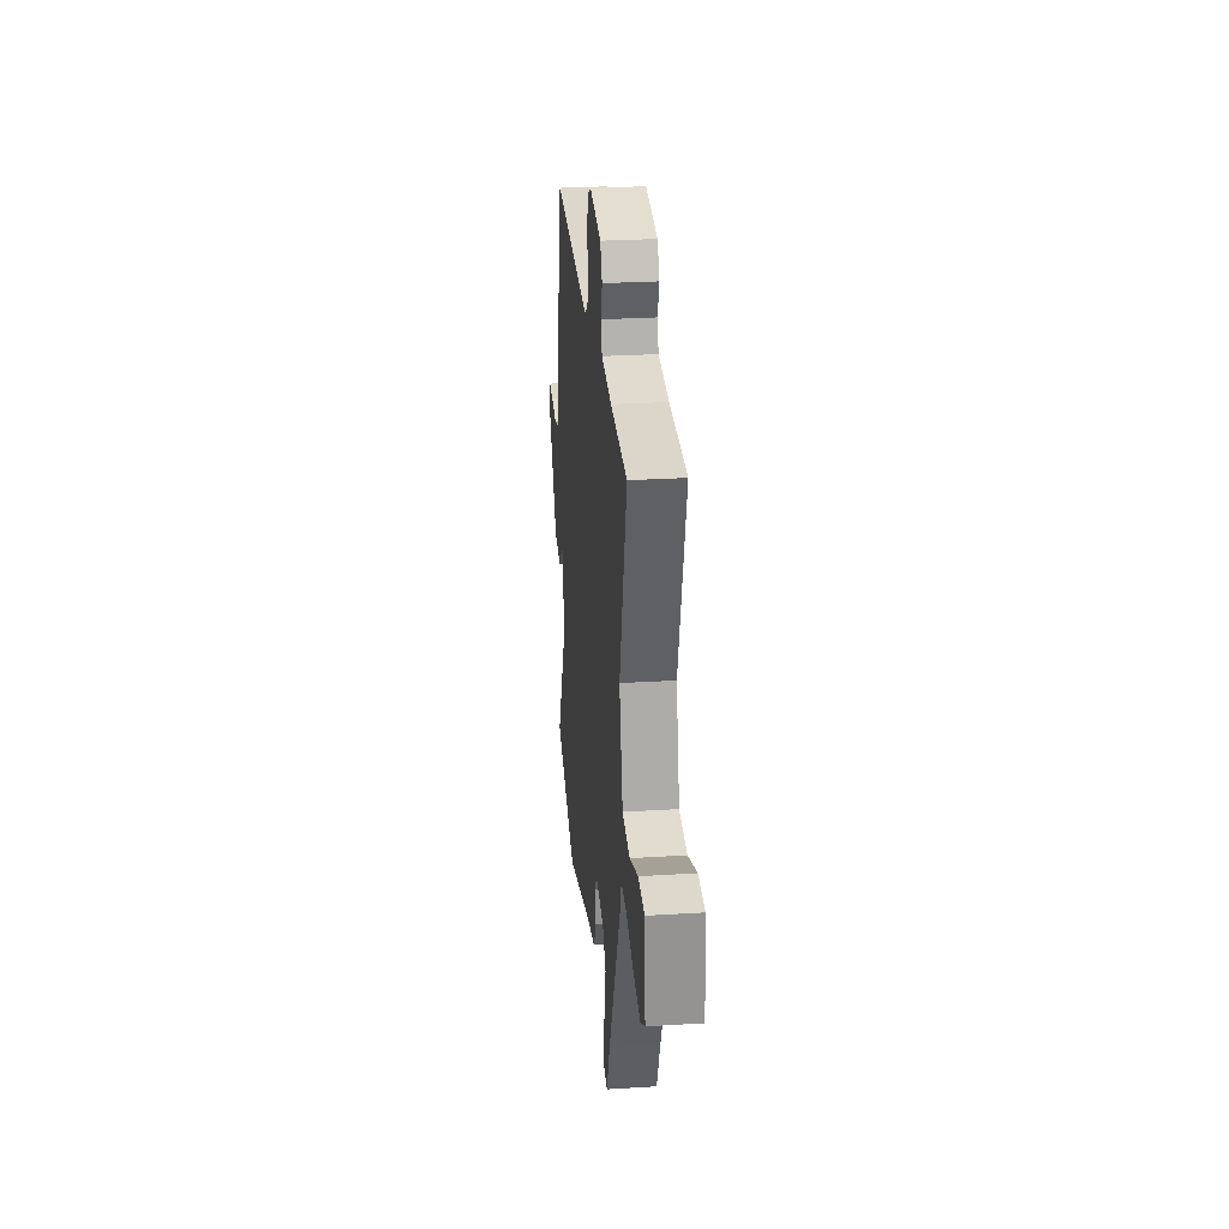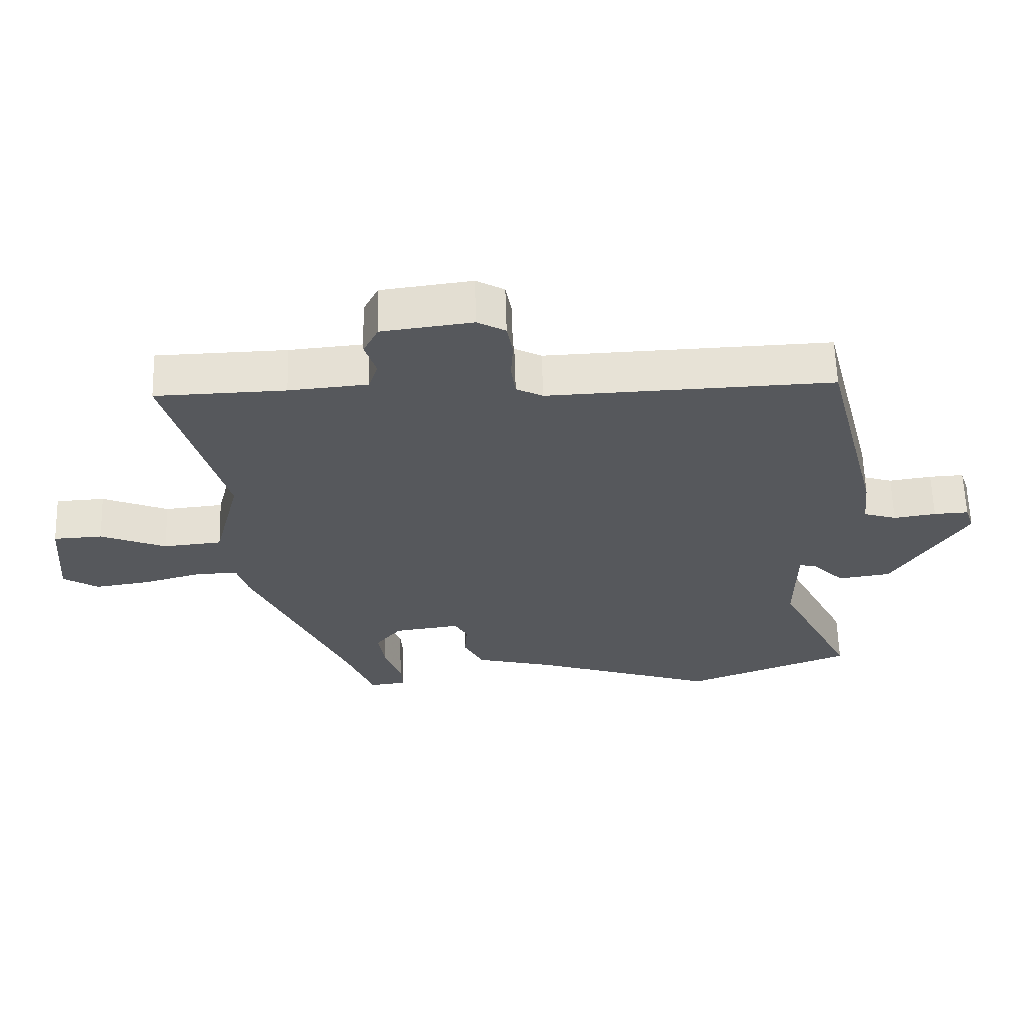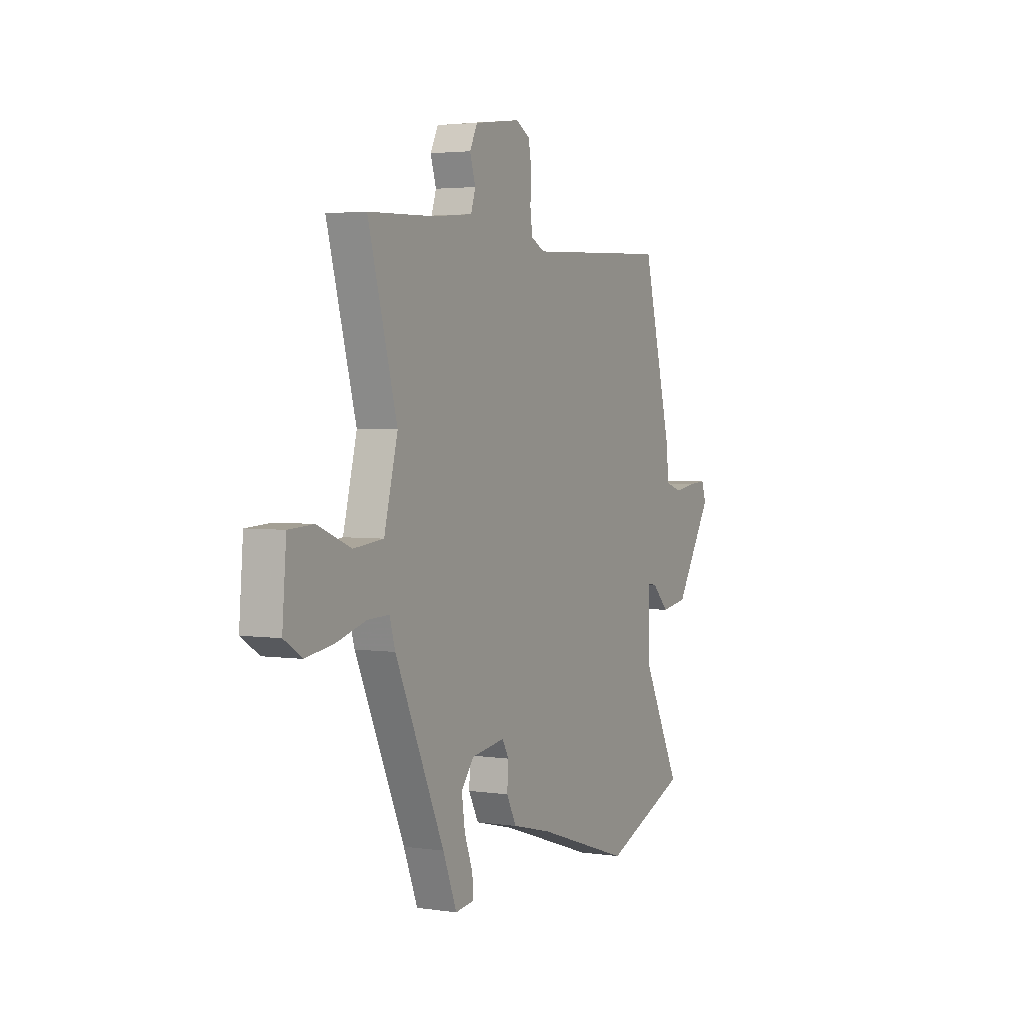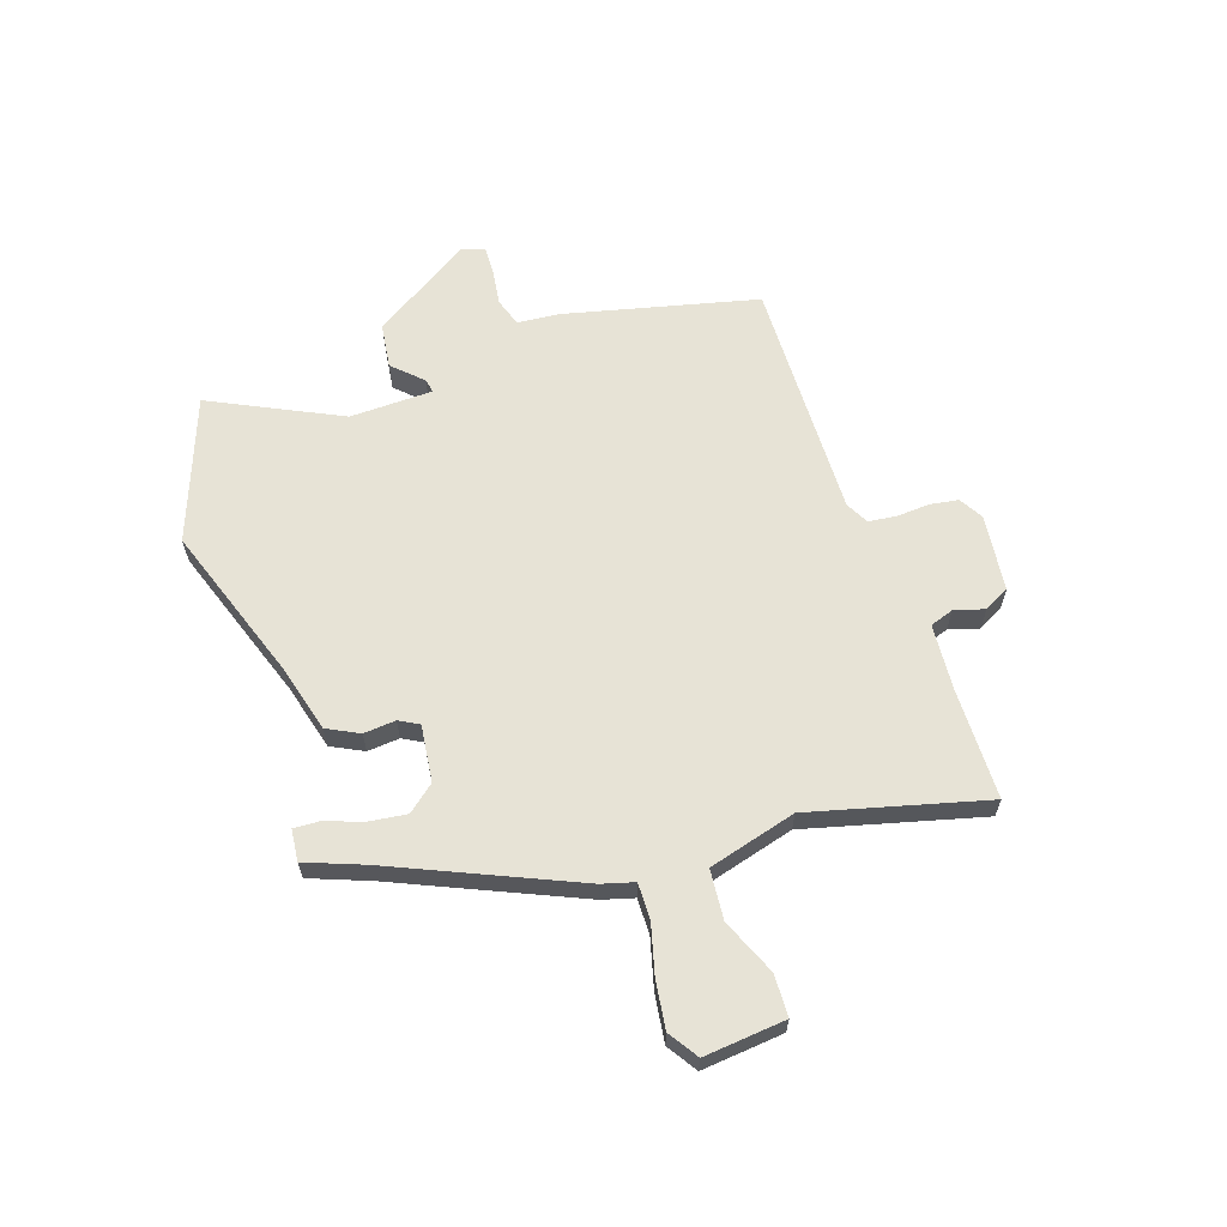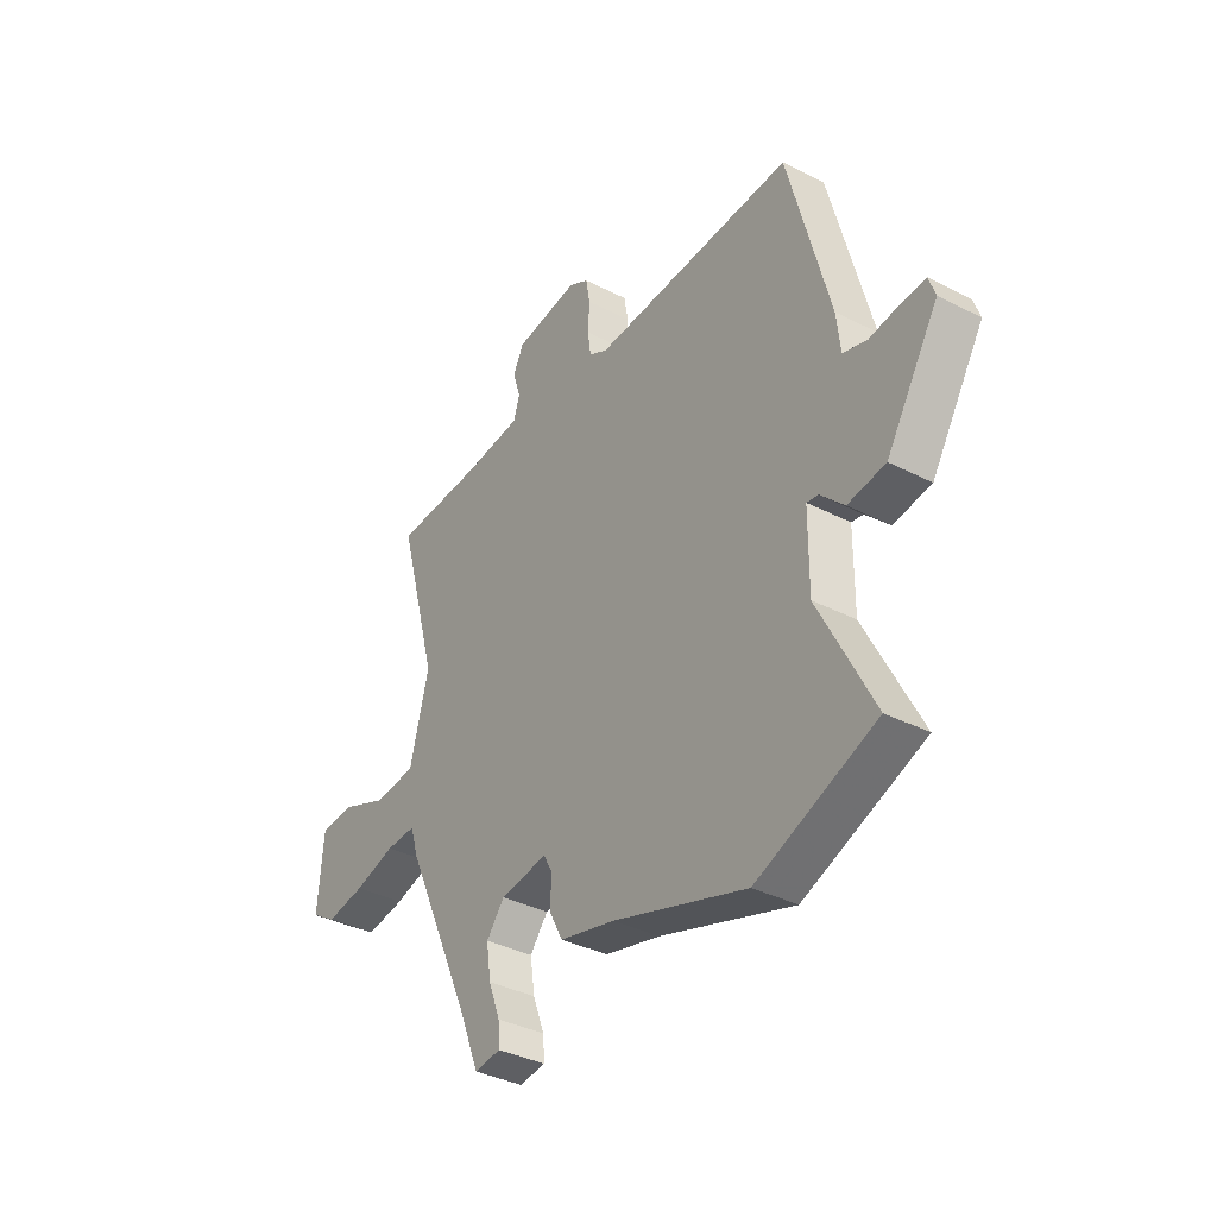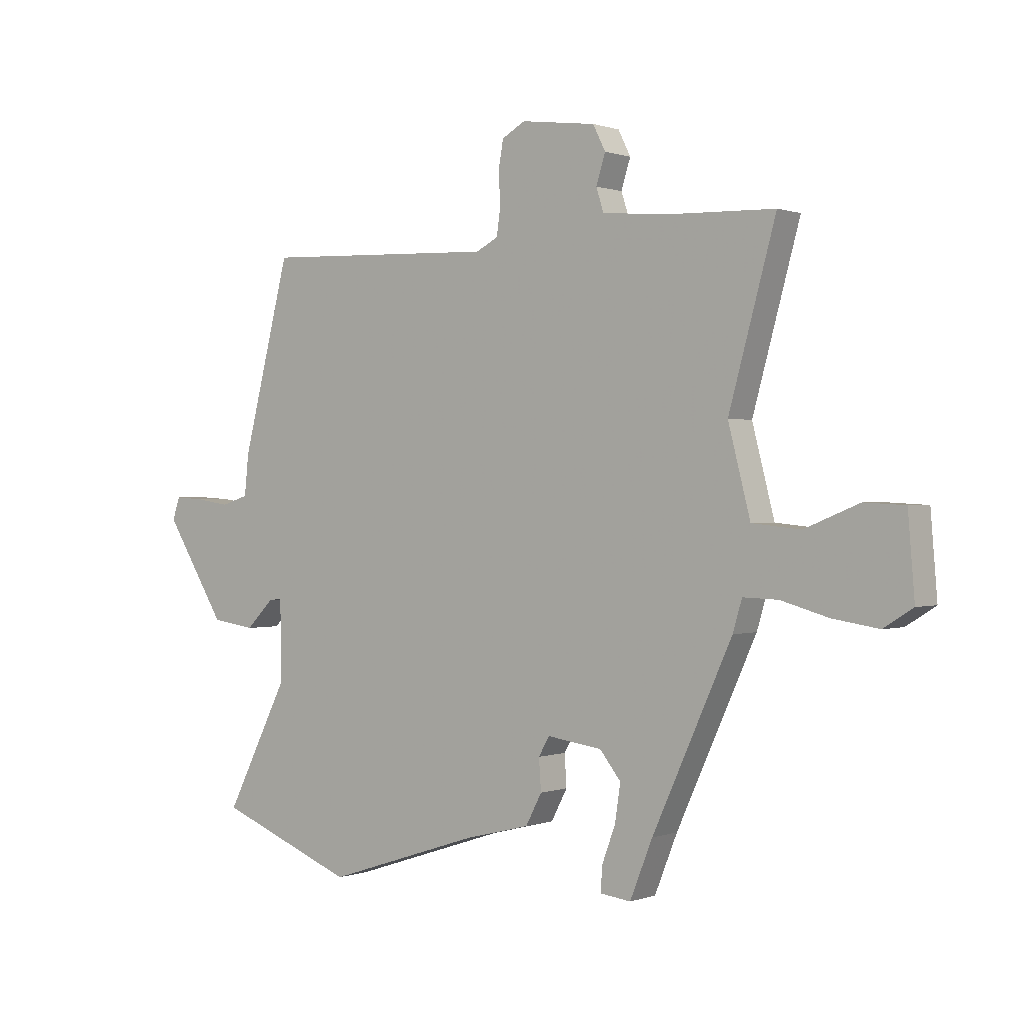
<metadata>
{"format":"obj","ext":"obj","renderer":"f3d","projection":"perspective","resolution":1024,"background":"white","views":[{"elev":28.3,"azim":-95.3,"up":"+Z"},{"elev":62.0,"azim":-1.7,"up":"+Z"},{"elev":3.2,"azim":-63.2,"up":"+Z"},{"elev":62.7,"azim":-109.5,"up":"+Y"},{"elev":-36.6,"azim":56.3,"up":"+Z"},{"elev":0.5,"azim":-142.3,"up":"+Z"}]}
</metadata>
<code>
v -0.335 0.07 -0.441
v -0.483 0.07 -0.117
v -0.5 0.07 -0.06
v -0.565 0.07 -0.062
v -0.654 0.07 -0.087
v -0.739 0.07 -0.1
v -0.793 0.07 -0.066
v -0.781 0.07 0.081
v -0.706 0.07 0.085
v -0.605 0.07 0.044
v -0.515 0.07 0.053
v -0.474 0.07 0.212
v -0.561 0.07 0.526
v -0.362 0.07 0.532
v -0.241 0.07 0.543
v -0.227 0.07 0.586
v -0.244 0.07 0.64
v -0.221 0.07 0.686
v -0.082 0.07 0.704
v -0.039 0.07 0.68
v -0.03 0.07 0.629
v -0.033 0.07 0.569
v -0.026 0.07 0.519
v 0.015 0.07 0.498
v 0.452 0.07 0.515
v 0.541 0.07 0.169
v 0.549 0.07 0.093
v 0.6 0.07 0.077
v 0.665 0.07 0.087
v 0.718 0.07 0.09
v 0.732 0.07 0.049
v 0.619 0.07 -0.132
v 0.538 0.07 -0.144
v 0.487 0.07 -0.093
v 0.462 0.07 -0.089
v 0.461 0.07 -0.239
v 0.578 0.07 -0.47
v 0.321 0.07 -0.57
v 0.033 0.07 -0.475
v -0.087 0.07 -0.445
v -0.117 0.07 -0.388
v -0.113 0.07 -0.33
v -0.133 0.07 -0.295
v -0.235 0.07 -0.309
v -0.274 0.07 -0.358
v -0.264 0.07 -0.426
v -0.239 0.07 -0.493
v -0.236 0.07 -0.539
v -0.293 0.07 -0.546
v -0.335 0 -0.441
v -0.483 0 -0.117
v -0.5 0 -0.06
v -0.565 0 -0.062
v -0.654 0 -0.087
v -0.739 0 -0.1
v -0.793 0 -0.066
v -0.781 0 0.081
v -0.706 0 0.085
v -0.605 0 0.044
v -0.515 0 0.053
v -0.474 0 0.212
v -0.561 0 0.526
v -0.362 0 0.532
v -0.241 0 0.543
v -0.227 0 0.586
v -0.244 0 0.64
v -0.221 0 0.686
v -0.082 0 0.704
v -0.039 0 0.68
v -0.03 0 0.629
v -0.033 0 0.569
v -0.026 0 0.519
v 0.015 0 0.498
v 0.452 0 0.515
v 0.541 0 0.169
v 0.549 0 0.093
v 0.6 0 0.077
v 0.665 0 0.087
v 0.718 0 0.09
v 0.732 0 0.049
v 0.619 0 -0.132
v 0.538 0 -0.144
v 0.487 0 -0.093
v 0.462 0 -0.089
v 0.461 0 -0.239
v 0.578 0 -0.47
v 0.321 0 -0.57
v 0.033 0 -0.475
v -0.087 0 -0.445
v -0.117 0 -0.388
v -0.113 0 -0.33
v -0.133 0 -0.295
v -0.235 0 -0.309
v -0.274 0 -0.358
v -0.264 0 -0.426
v -0.239 0 -0.493
v -0.236 0 -0.539
v -0.293 0 -0.546
f 48 49 1
f 47 48 1
f 46 47 1
f 1 2 3
f 46 1 3
f 45 46 3
f 44 45 3
f 43 44 3
f 39 40 41 42
f 39 42 43
f 38 39 43
f 37 38 43
f 36 37 43
f 35 36 43 3
f 32 33 34
f 31 32 34
f 30 31 34
f 29 30 34
f 28 29 34
f 27 28 34 35
f 27 35 3
f 26 27 3
f 25 26 3
f 24 25 3
f 20 21 22
f 19 20 22
f 18 19 22
f 17 18 22
f 16 17 22
f 15 16 22 23
f 23 24 3
f 15 23 3
f 14 15 3
f 8 9 10
f 7 8 10
f 6 7 10
f 5 6 10
f 4 5 10
f 4 10 11
f 3 4 11
f 14 3 11 12
f 12 13 14
f 50 98 97
f 50 97 96
f 50 96 95
f 52 51 50
f 52 50 95
f 52 95 94
f 52 94 93
f 52 93 92
f 91 90 89 88
f 92 91 88
f 92 88 87
f 92 87 86
f 92 86 85
f 52 92 85 84
f 83 82 81
f 83 81 80
f 83 80 79
f 83 79 78
f 83 78 77
f 84 83 77 76
f 52 84 76
f 52 76 75
f 52 75 74
f 52 74 73
f 71 70 69
f 71 69 68
f 71 68 67
f 71 67 66
f 71 66 65
f 72 71 65 64
f 52 73 72
f 52 72 64
f 52 64 63
f 59 58 57
f 59 57 56
f 59 56 55
f 59 55 54
f 59 54 53
f 60 59 53
f 60 53 52
f 61 60 52 63
f 63 62 61
f 1 50 51 2
f 2 51 52 3
f 3 52 53 4
f 4 53 54 5
f 5 54 55 6
f 6 55 56 7
f 7 56 57 8
f 8 57 58 9
f 9 58 59 10
f 10 59 60 11
f 11 60 61 12
f 12 61 62 13
f 13 62 63 14
f 14 63 64 15
f 15 64 65 16
f 16 65 66 17
f 17 66 67 18
f 18 67 68 19
f 19 68 69 20
f 20 69 70 21
f 21 70 71 22
f 22 71 72 23
f 23 72 73 24
f 24 73 74 25
f 25 74 75 26
f 26 75 76 27
f 27 76 77 28
f 28 77 78 29
f 29 78 79 30
f 30 79 80 31
f 31 80 81 32
f 32 81 82 33
f 33 82 83 34
f 34 83 84 35
f 35 84 85 36
f 36 85 86 37
f 37 86 87 38
f 38 87 88 39
f 39 88 89 40
f 40 89 90 41
f 41 90 91 42
f 42 91 92 43
f 43 92 93 44
f 44 93 94 45
f 45 94 95 46
f 46 95 96 47
f 47 96 97 48
f 48 97 98 49
f 49 98 50 1

</code>
